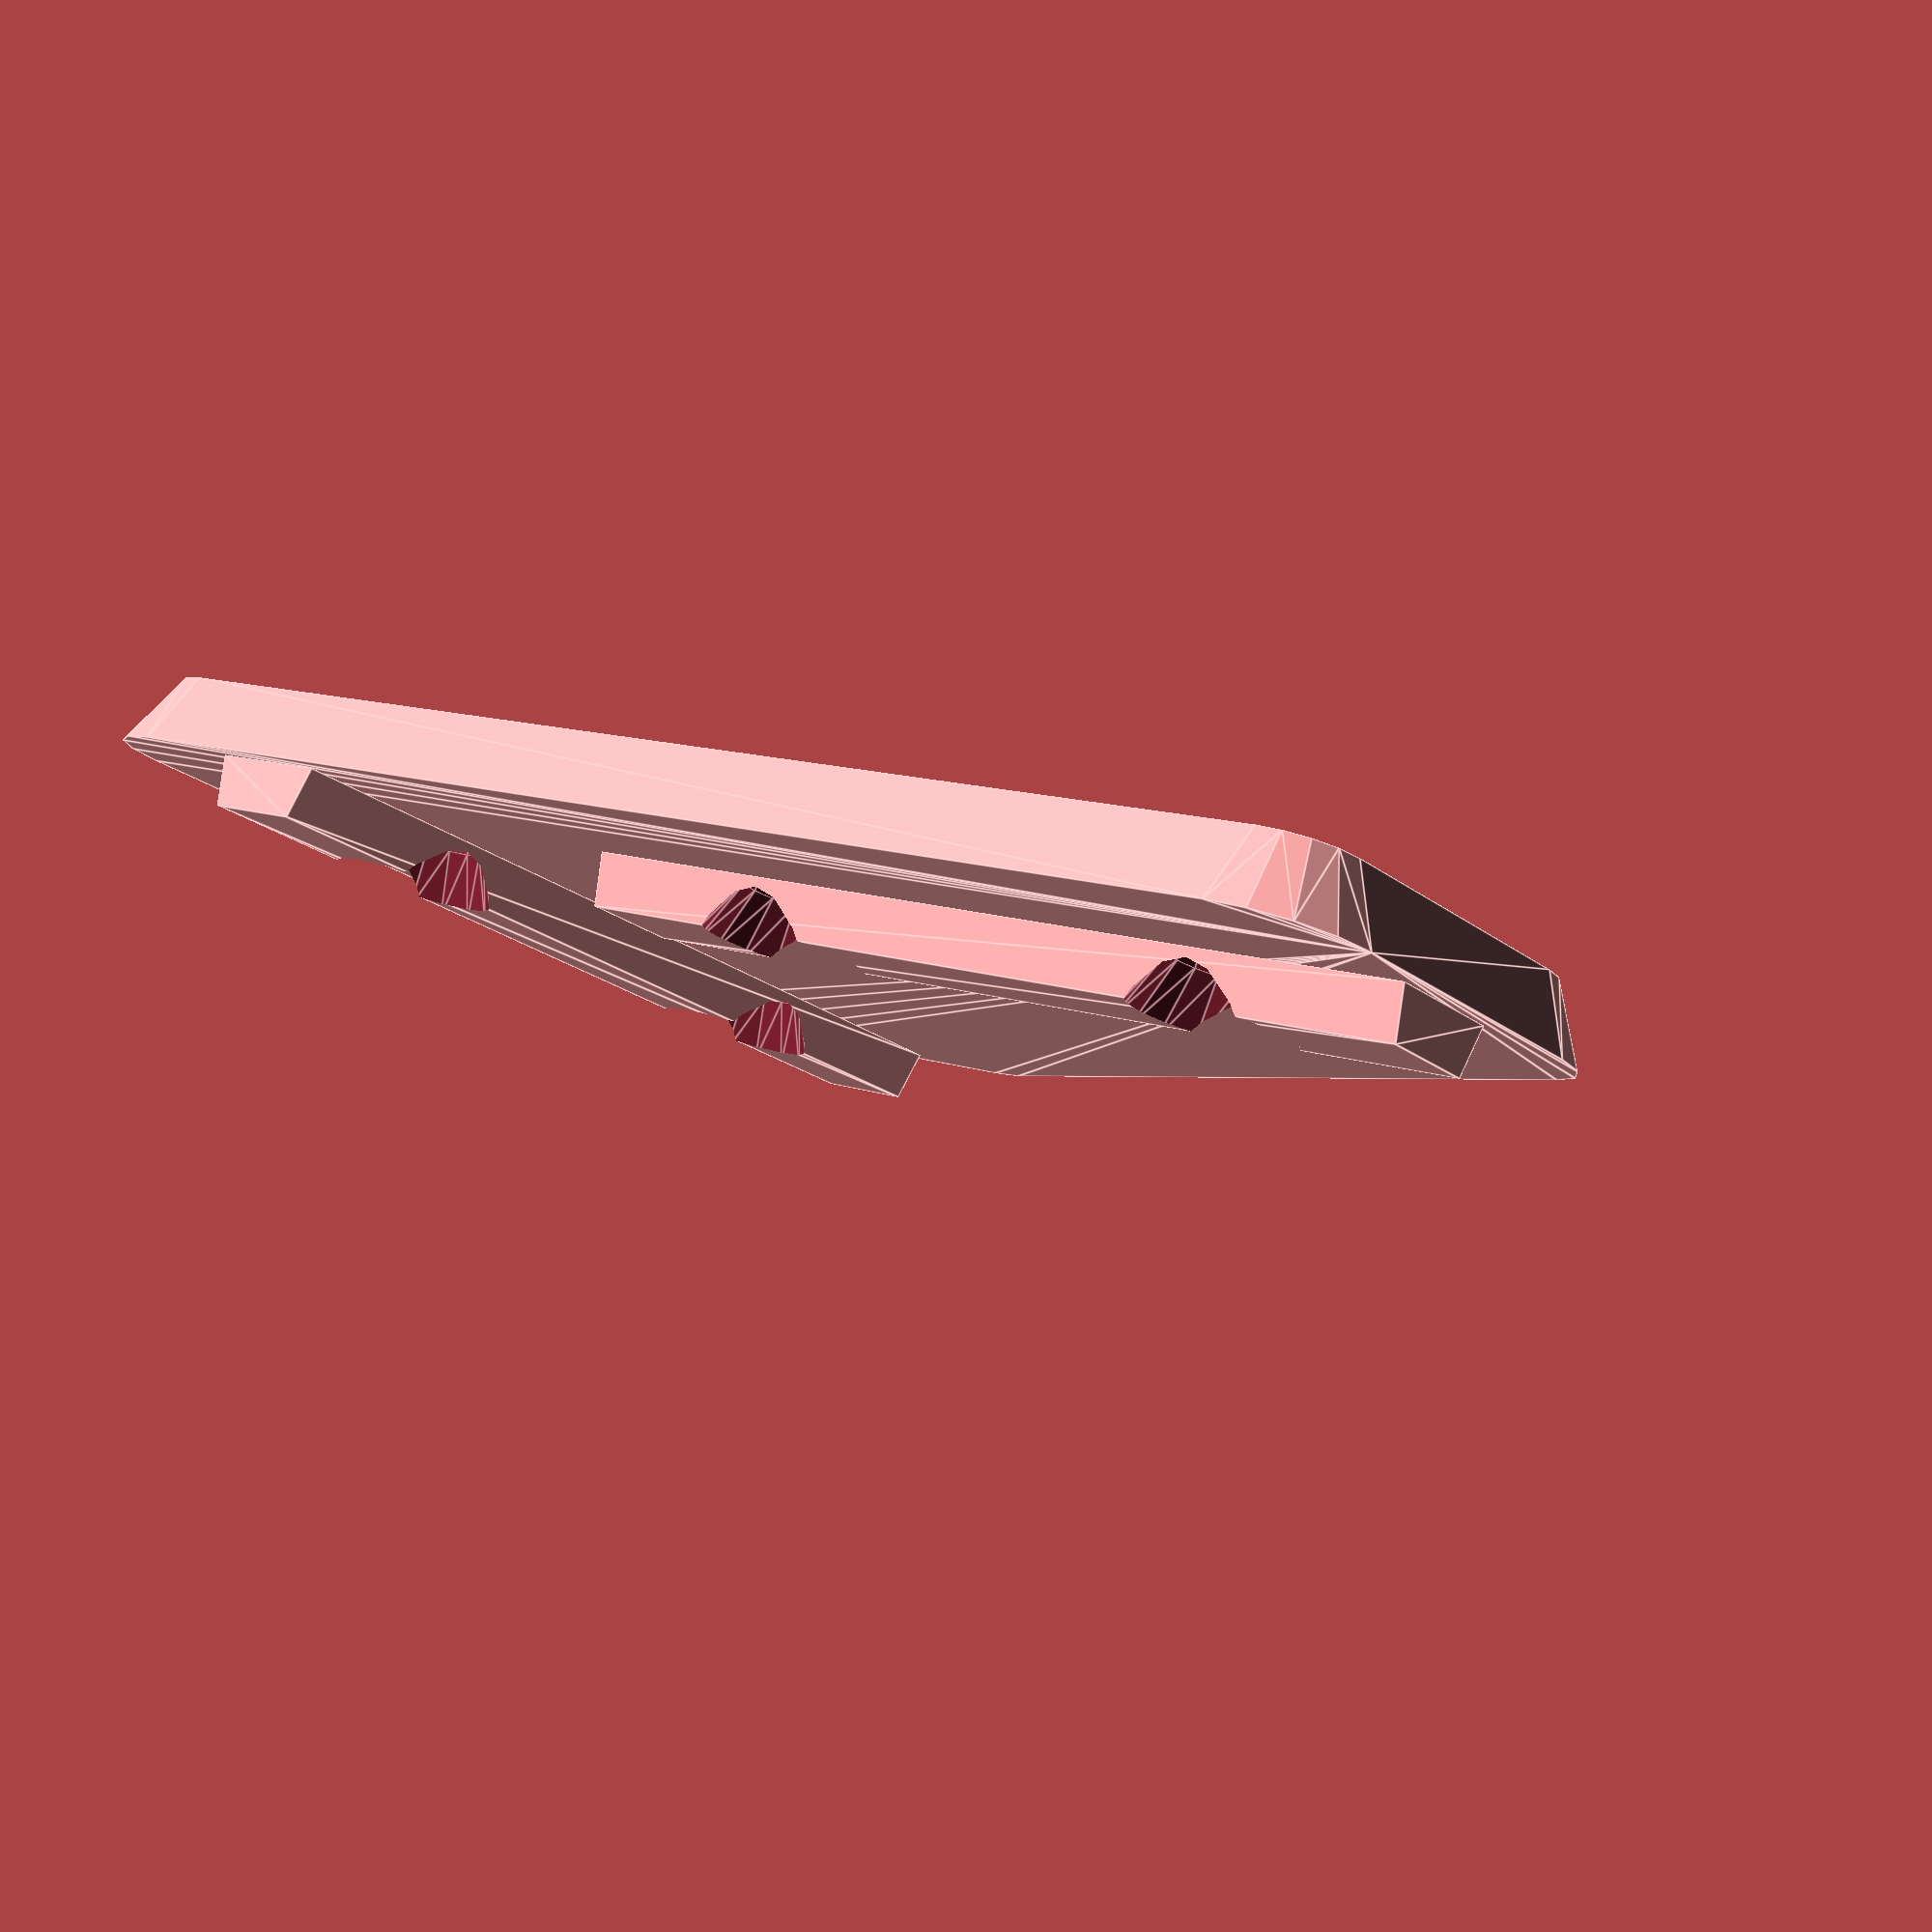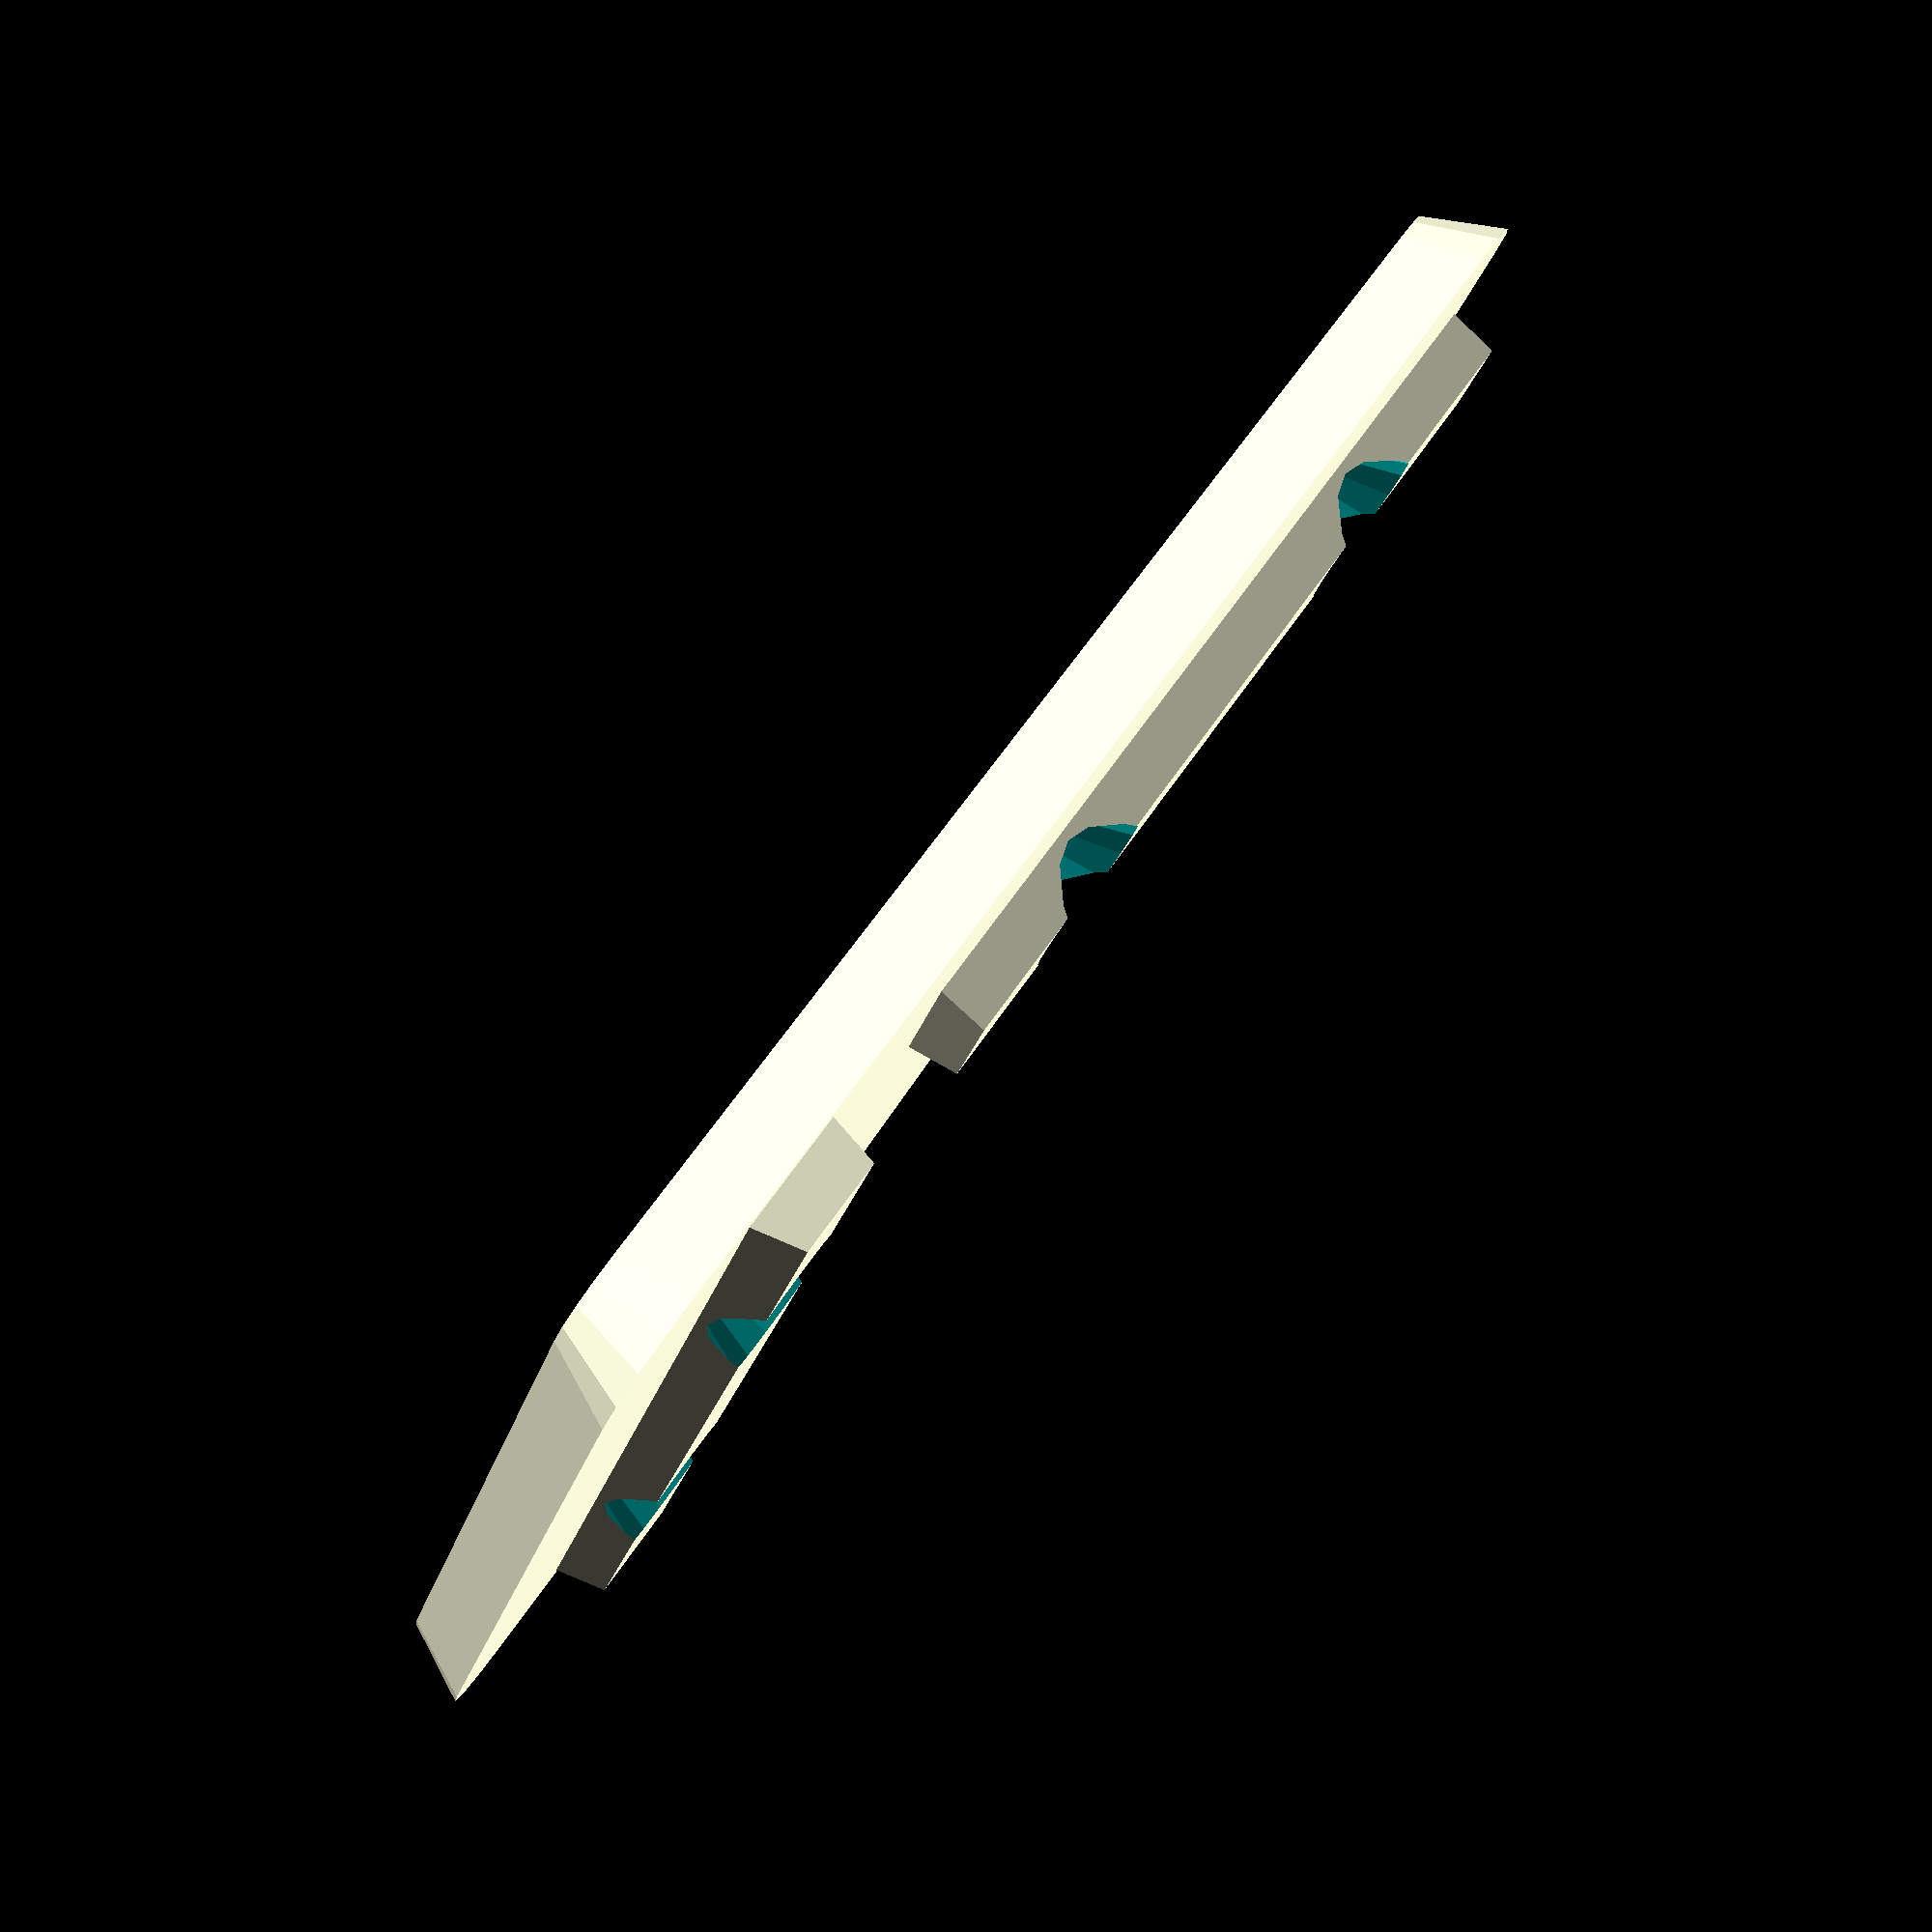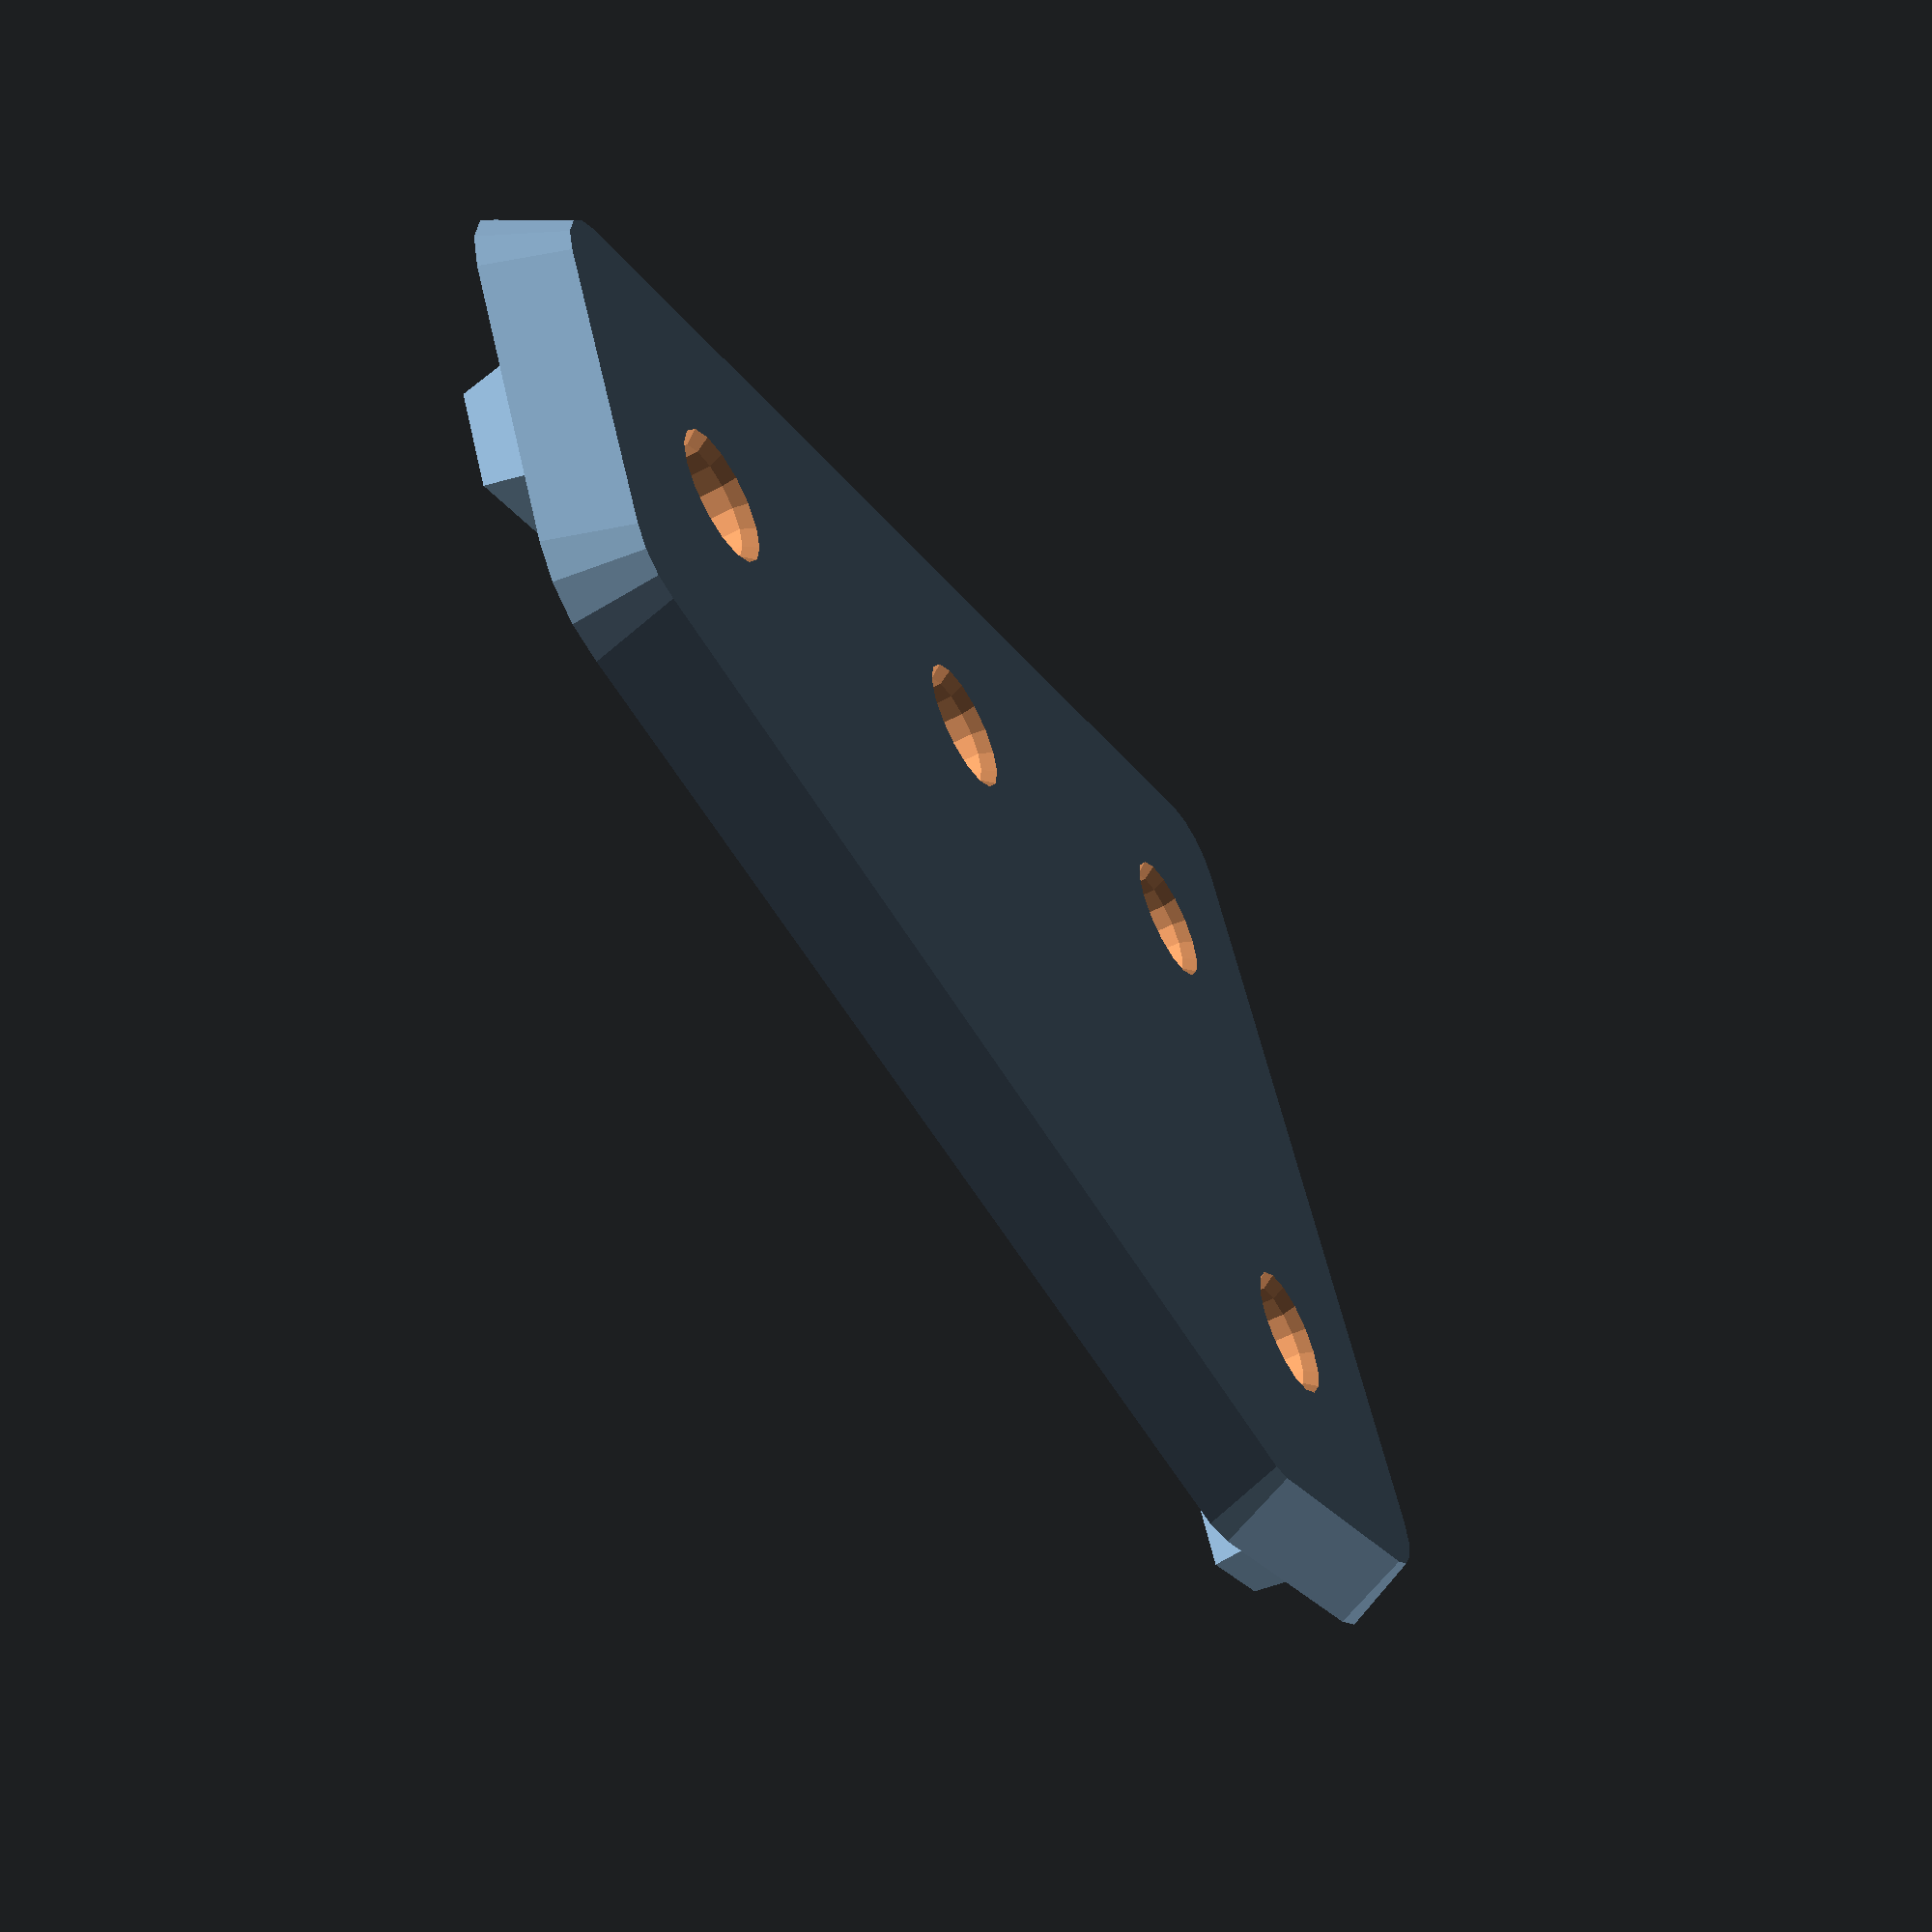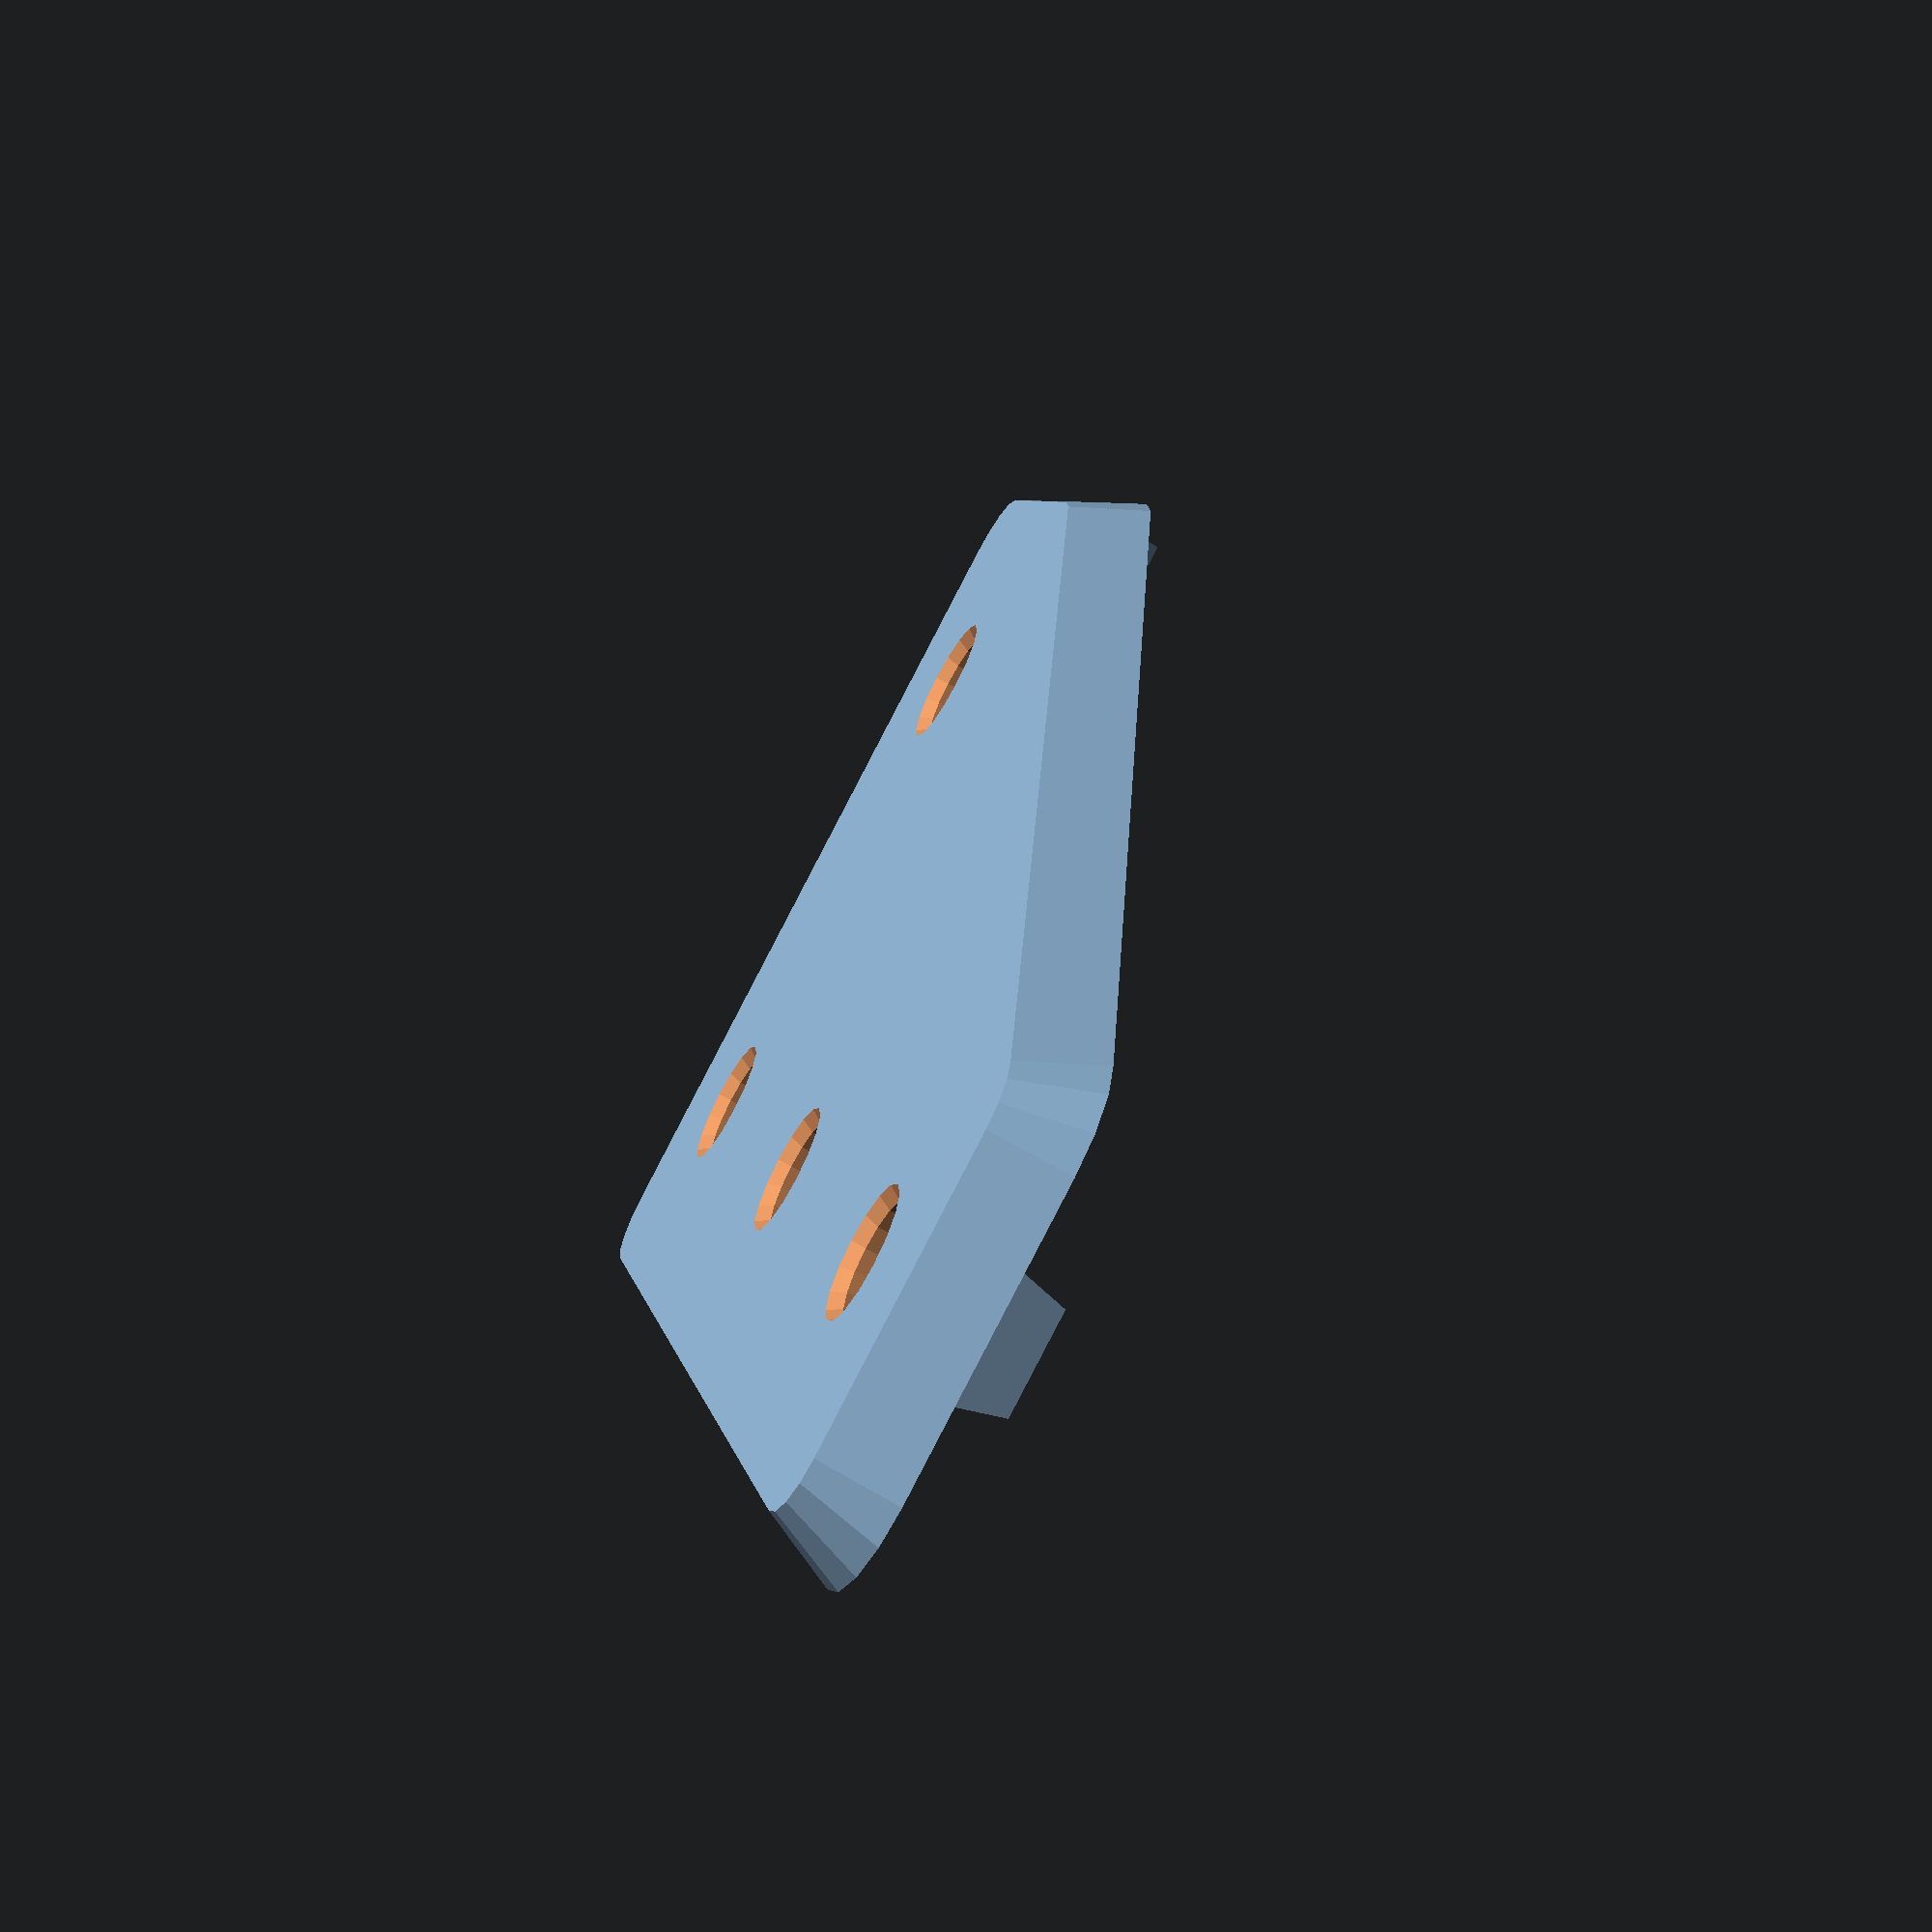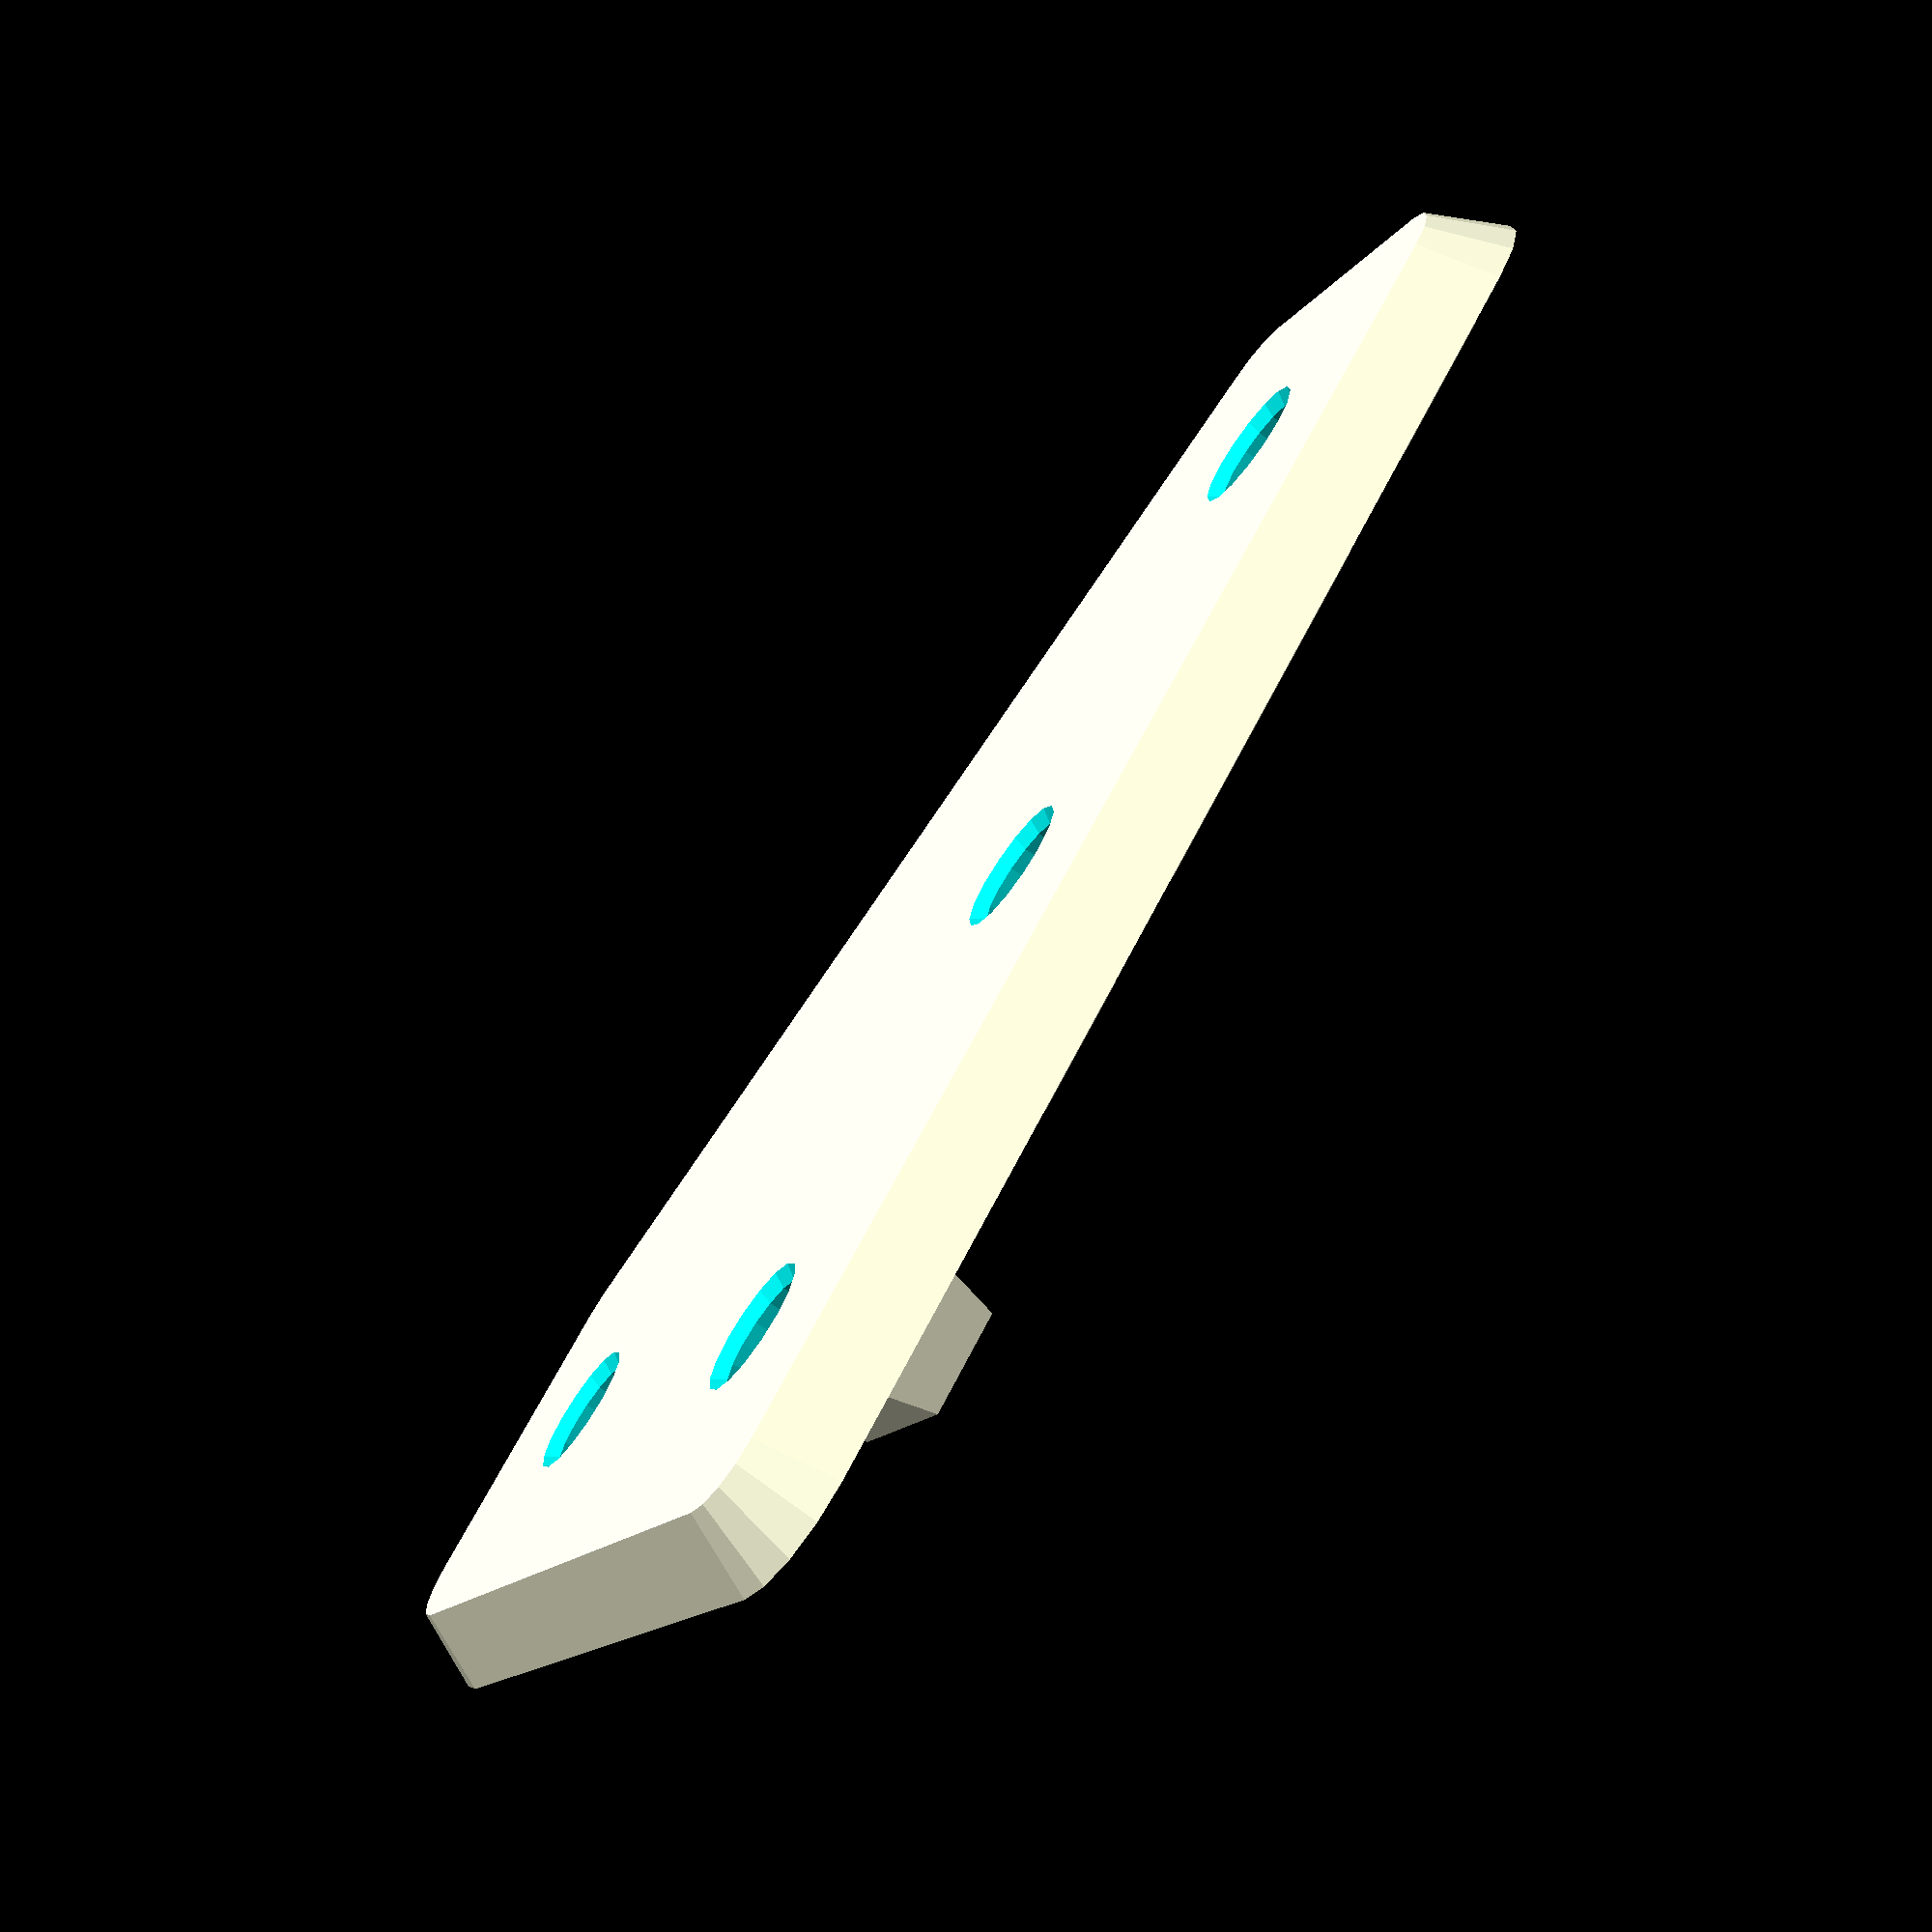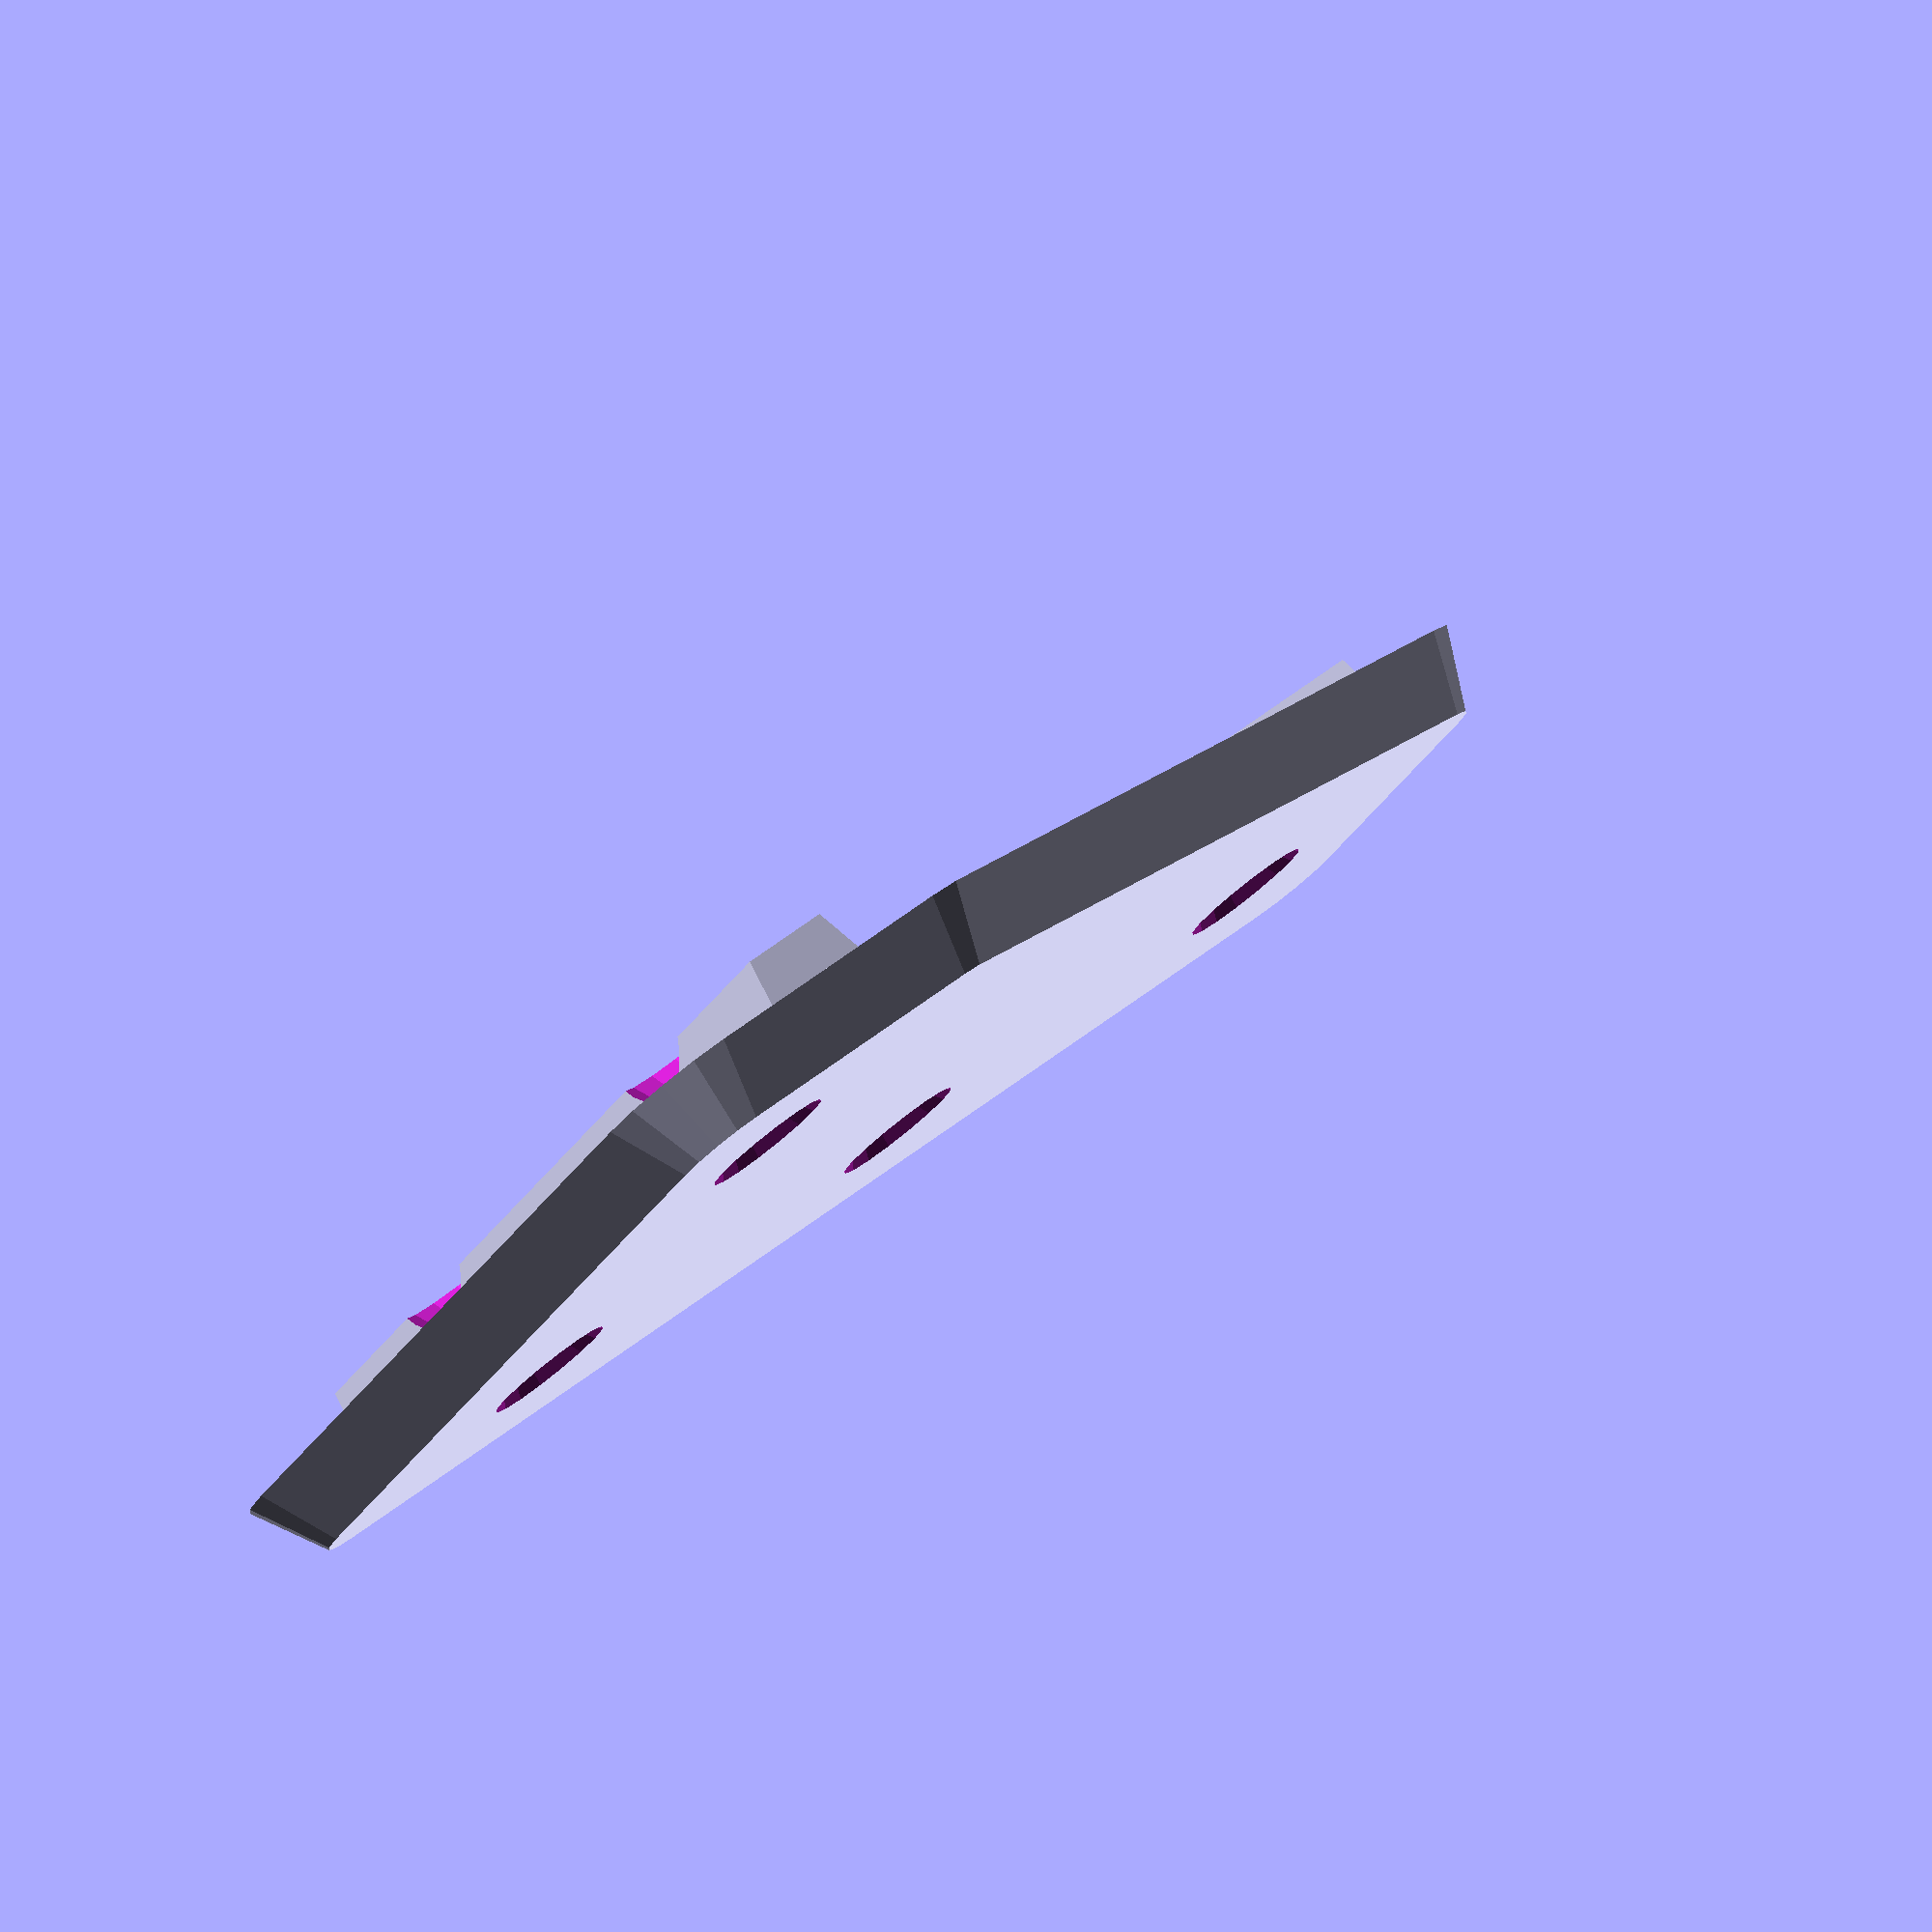
<openscad>
// Width of extrusion beams
customizer_extrusion_w = 20;
// Width of channel in extrusion. Set to 0 to disable guides.
customizer_channel_w = 5;
// Number of holes of the base (the side with the guides the full length)
customizer_base_holes = 2;
// Number of holes of the riser (the side with partial length guides)
customizer_riser_holes = 2;
// Radius of mounting holes
customizer_hole_r = 2.25;
// Enable T bracket mode
customizer_t_bracket = 0; // [0,1]
// Thickness of the solid section of the bracket
thickness = 3;

module trapezoid(width_base, width_top,height,thickness) {

  linear_extrude(height = thickness) polygon(points=[[0,0],[width_base,0],[width_base-(width_base-width_top)/2,height],[(width_base-width_top)/2,height]], paths=[[0,1,2,3]]); 
  
}
        
// extrusion_w: Wide of extrusion pieces
// channel_w: Width of the extrusion's channel (guide will slope from this size to 80% of this size and be 40% of this size tall)
// base_holes: Number of mounting holes on the base (the side where the channel goes the entire length of the side)
// riser_holes: Number of mounting holes on the riser
// hole_r: Size of mounting holes
// corner_r: Corner rounding. Defaults to 25% extrusion width. 0 < corner_r <= 0.5 * extrusion_width
module l_bracket(extrusion_w, channel_w, base_holes, riser_holes, hole_r, corner_r = 0) {
    side_slope = 1.5;
    corner_r = corner_r <= 0 ? 0.2 * extrusion_w : corner_r > extrusion_w / 2 ? extrusion_w / 2 : corner_r;
    difference() {
        union() {
            hull() {
                perim_r1 = max(corner_r - side_slope, 0);
                // Origin corner
                translate([corner_r, corner_r, 0]) cylinder(r1=perim_r1, r2=corner_r, h=thickness, $fn=16);
                // Bottom right corner
                translate([(extrusion_w * base_holes) - corner_r, corner_r, 0]) cylinder(r1=perim_r1, r2=corner_r, h=thickness, $fn=16);
                // Top of base
                translate([(extrusion_w * base_holes) - corner_r, extrusion_w - corner_r, 0]) cylinder(r1=perim_r1, r2=corner_r, h=thickness, $fn=16);
                // Side of riser
                translate([corner_r, (extrusion_w * riser_holes) - corner_r + extrusion_w, 0]) cylinder(r1=perim_r1, r2=corner_r, h=thickness, $fn=16);
                // Top left corner
                translate([extrusion_w - corner_r, (extrusion_w * riser_holes) - corner_r + extrusion_w, 0]) cylinder(r1=perim_r1, r2=corner_r, h=thickness, $fn=16);
            }
            
            if (channel_w > 0)
            {
                translate([1, extrusion_w / 2 - channel_w / 2, thickness]) rotate([90, 0, 90]) trapezoid(channel_w, channel_w * 0.8, channel_w * 0.4, extrusion_w * base_holes - 2);
                translate([extrusion_w * 0.5 + channel_w * 0.5, extrusion_w * 1.1, thickness]) rotate([0, 90, 0]) rotate([0, 90, 90]) trapezoid(channel_w, channel_w * 0.8, channel_w * 0.4, extrusion_w * riser_holes - (extrusion_w * 0.1) - 1);
            }
        }
        for(i=[extrusion_w * 1.5:extrusion_w:extrusion_w * (0.5 + riser_holes)]) {
            translate([extrusion_w / 2, i, -1]) cylinder(r=hole_r, h=thickness + channel_w + 2, $fn=16);
            translate([extrusion_w / 2, i, thickness]) cylinder(r1=hole_r, r2 = hole_r * 1.5, h=channel_w * 0.5, $fn=16);
            translate([extrusion_w / 2, i, -1]) cylinder(r1=hole_r * 1.5, r2 = hole_r, h=1.5, $fn=16);
        }
        for(i=[extrusion_w/2:extrusion_w:extrusion_w * (0.5 + base_holes)]) {
            translate([i, extrusion_w / 2, -1]) cylinder(r=hole_r, h=thickness + channel_w + 2, $fn=16);
            translate([i, extrusion_w / 2, thickness]) cylinder(r1=hole_r, r2 = hole_r * 1.5, h=channel_w * 0.5, $fn=16);
            translate([i, extrusion_w / 2, -1]) cylinder(r1=hole_r * 1.5, r2 = hole_r, h=1.5, $fn=16);
        }

    }
}

// Cheap and dirty T bracket by mirroring and overlaying a pair of L brackets :)
module t_bracket(extrusion_w, channel_w, base_holes, riser_holes, hole_r, corner_r = 0) {
    l_bracket(extrusion_w, channel_w, base_holes, riser_holes, hole_r, corner_r);
    translate([extrusion_w, 0, 0]) mirror([1, 0, 0]) l_bracket(extrusion_w, channel_w, base_holes, riser_holes, hole_r, corner_r);
}

if (customizer_t_bracket > 0)
    t_bracket(customizer_extrusion_w, customizer_channel_w, customizer_base_holes, customizer_riser_holes, customizer_hole_r);
else
    l_bracket(customizer_extrusion_w, customizer_channel_w, customizer_base_holes, customizer_riser_holes, customizer_hole_r);
</openscad>
<views>
elev=278.8 azim=51.6 roll=16.8 proj=p view=edges
elev=274.5 azim=114.2 roll=305.8 proj=p view=wireframe
elev=54.8 azim=117.4 roll=119.1 proj=p view=wireframe
elev=67.0 azim=199.5 roll=240.6 proj=p view=wireframe
elev=70.6 azim=309.1 roll=234.4 proj=p view=wireframe
elev=277.2 azim=237.9 roll=141.6 proj=o view=wireframe
</views>
